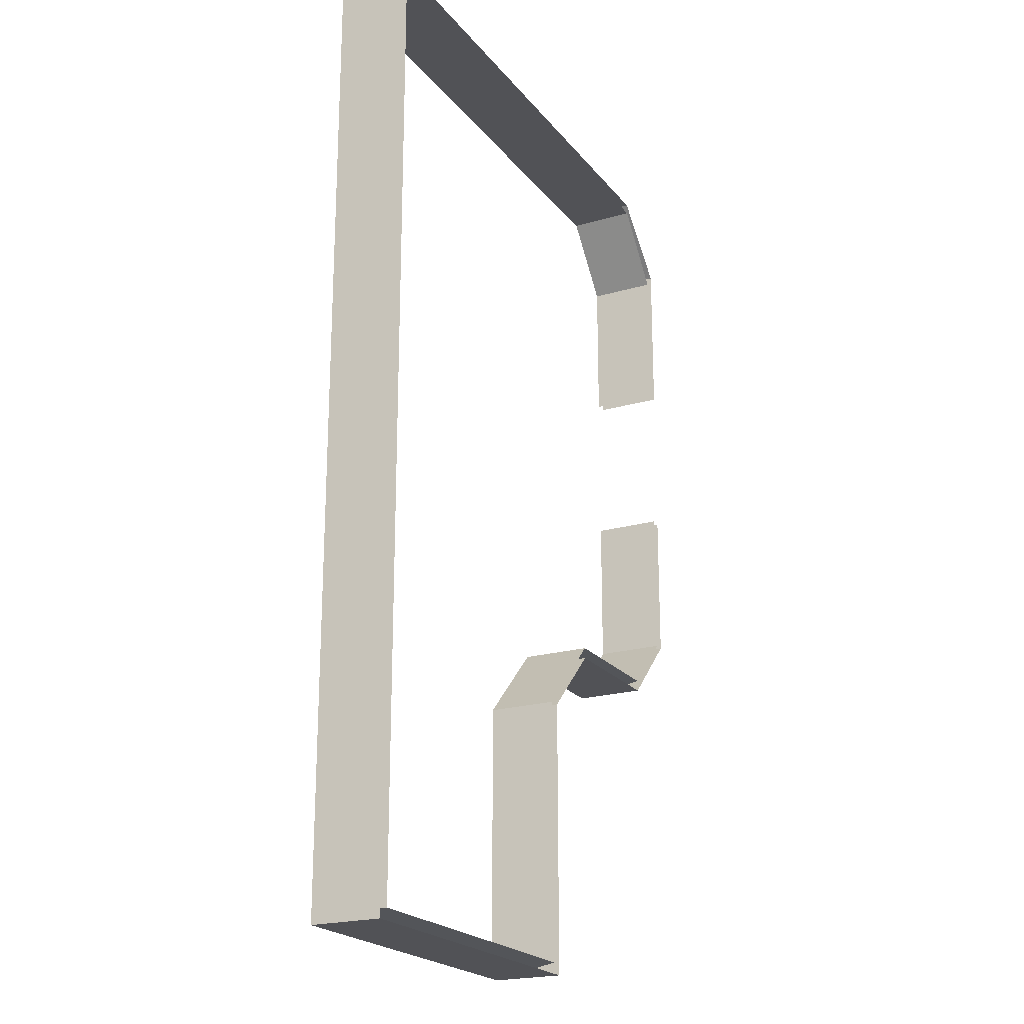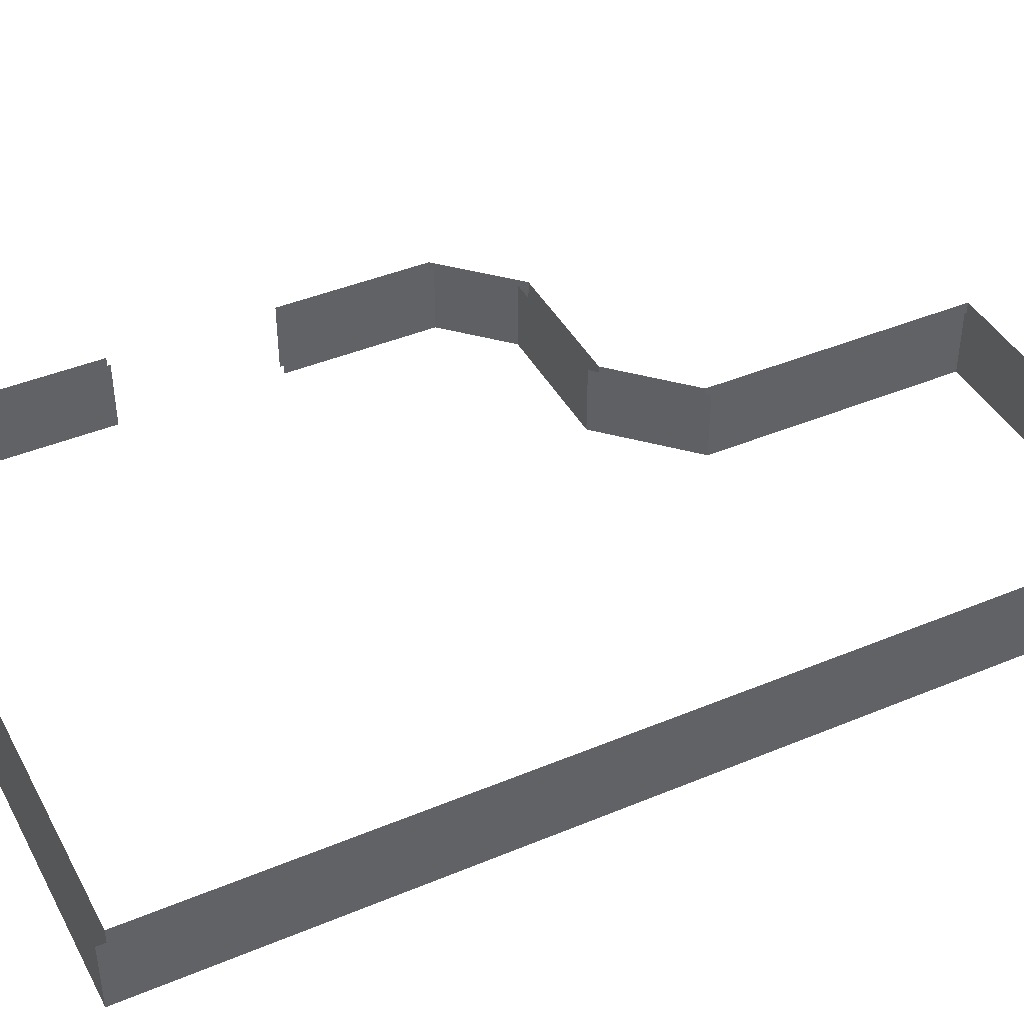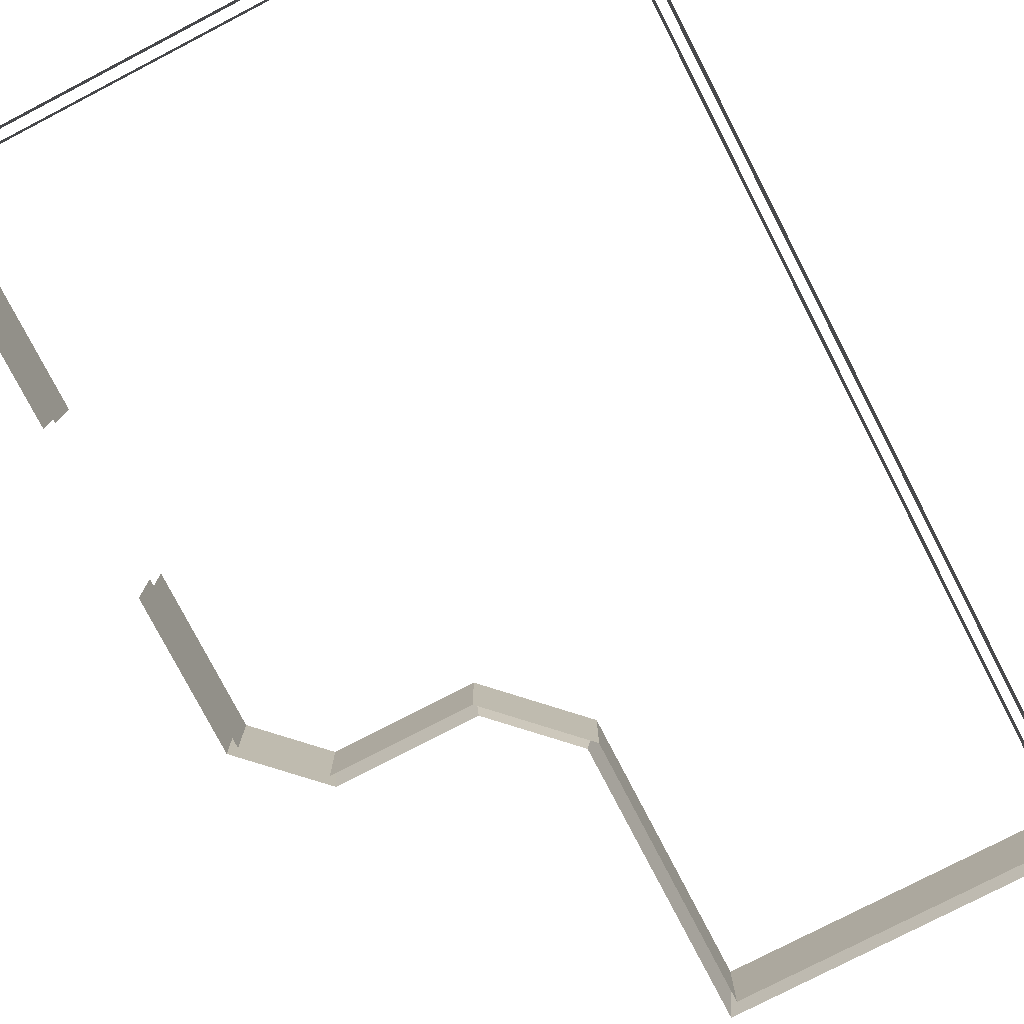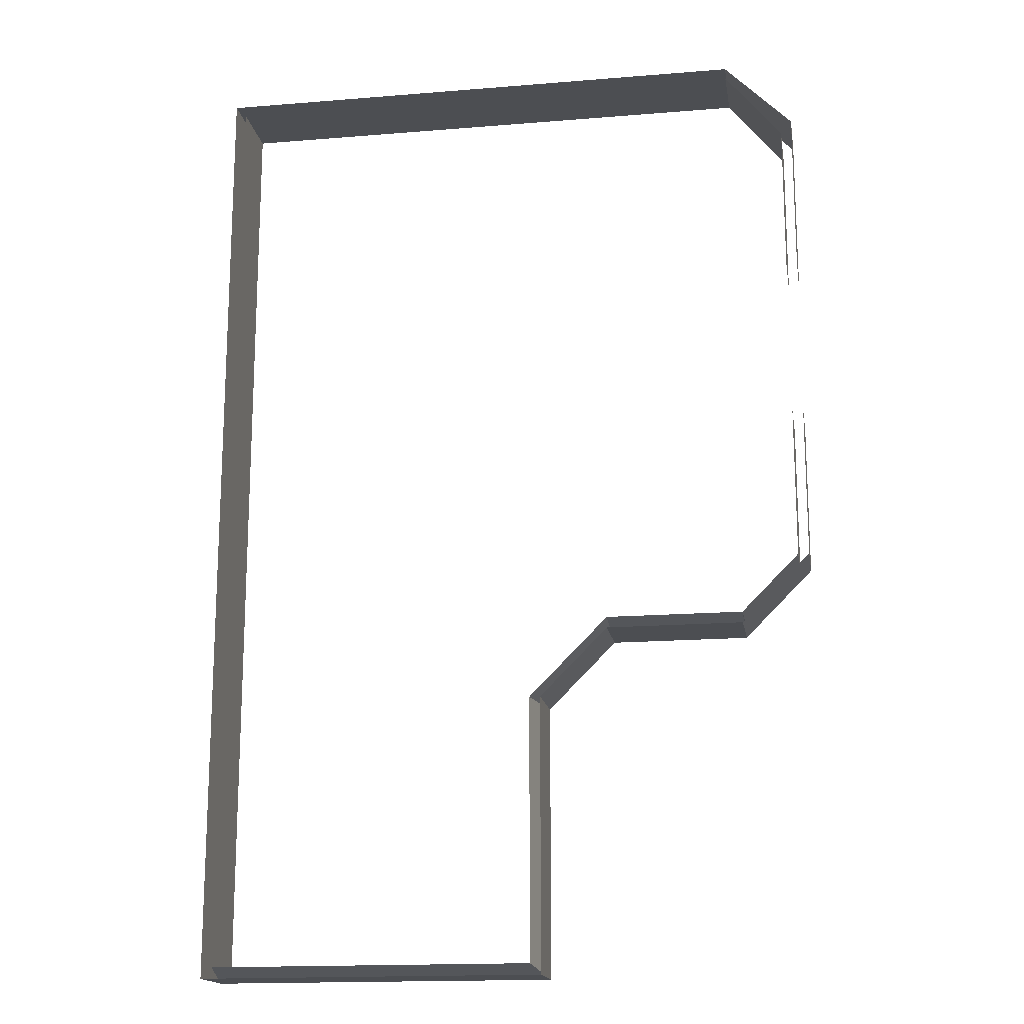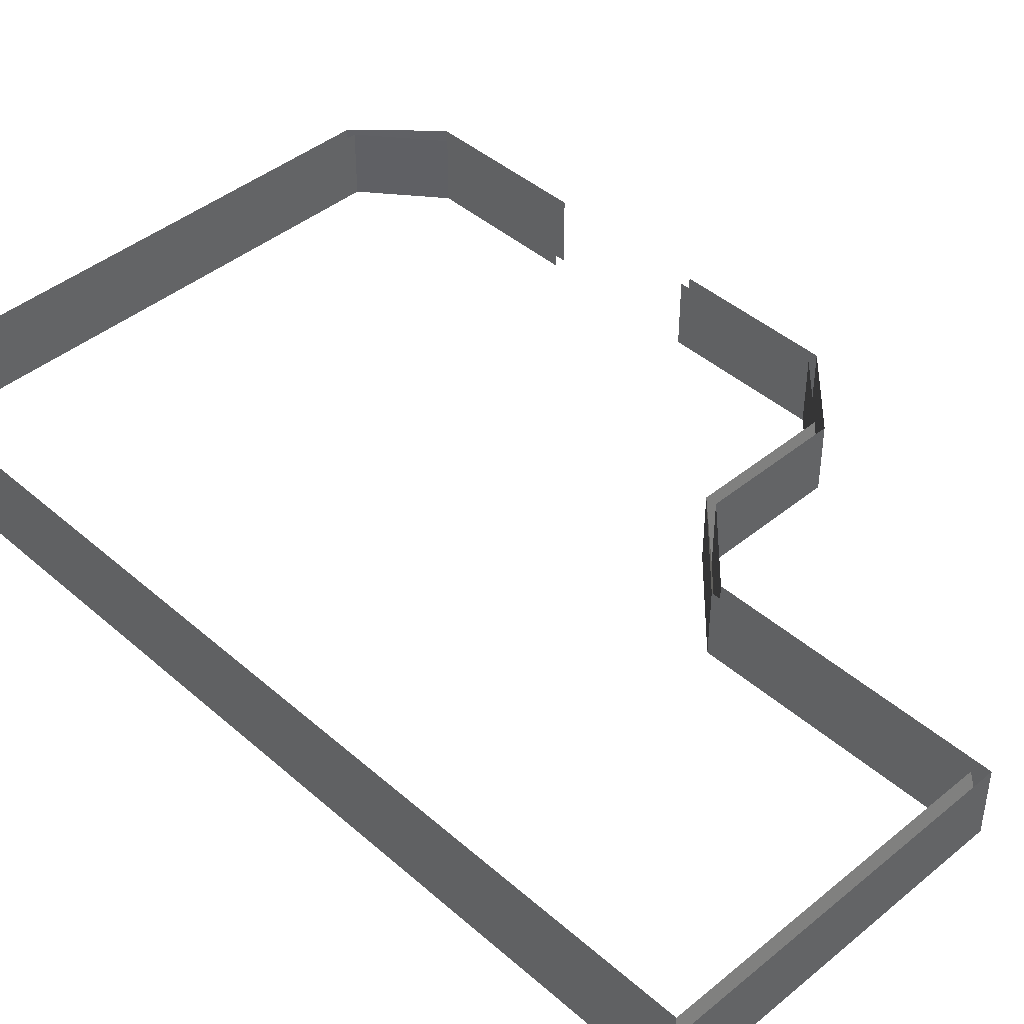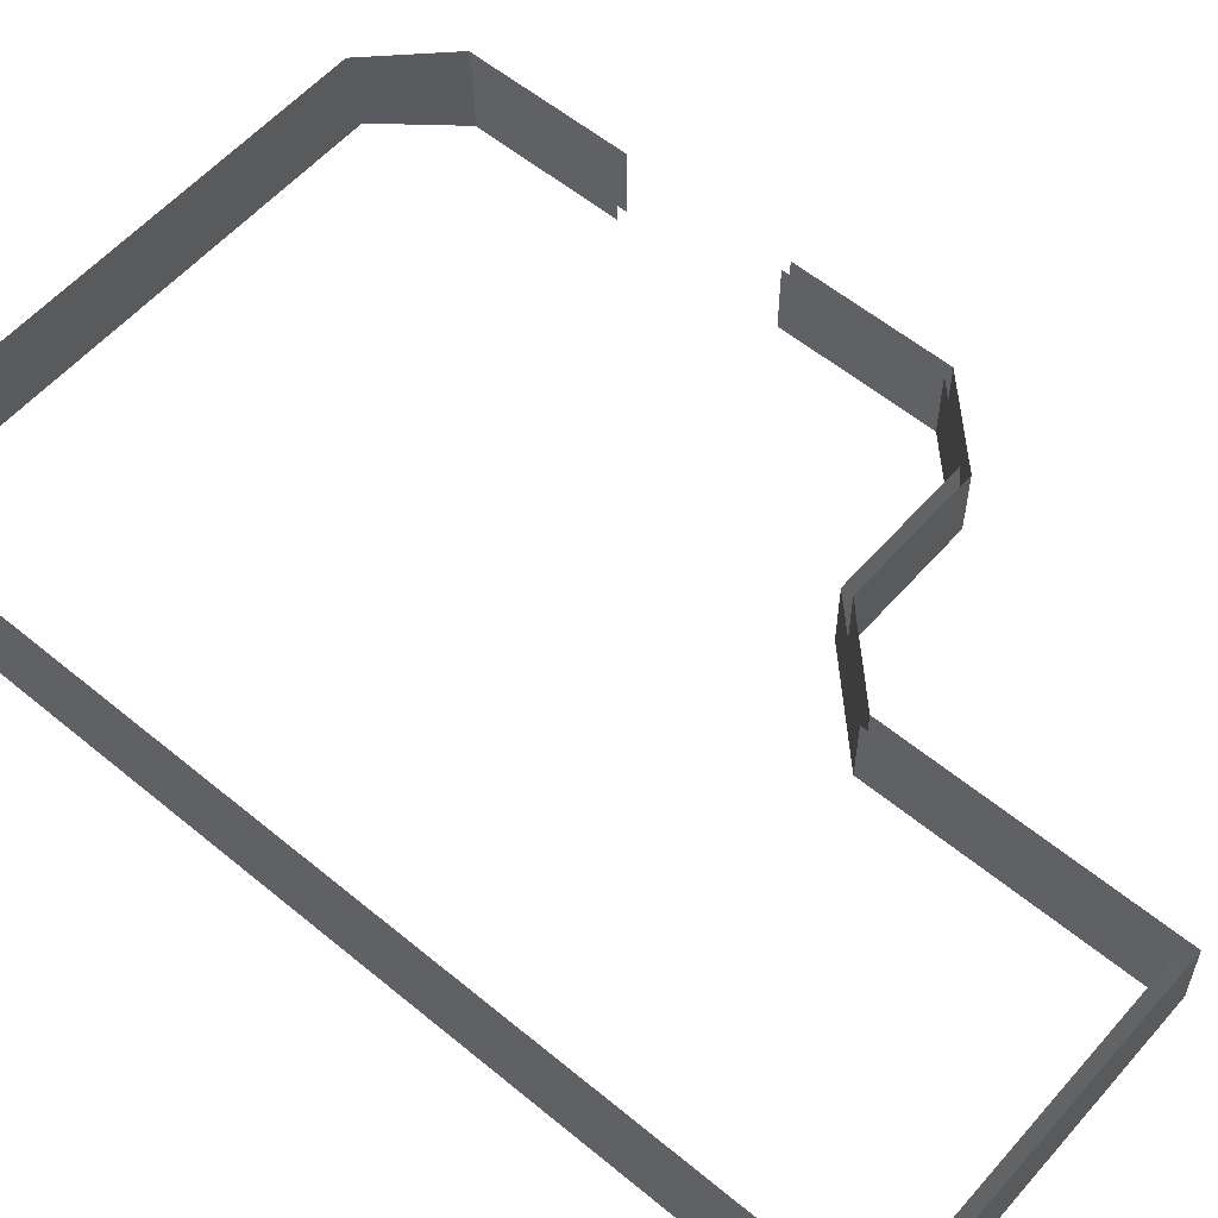
<metadata>
{"format":"obj","ext":"obj","renderer":"f3d","projection":"perspective","resolution":1024,"background":"white","views":[{"elev":-21.3,"azim":-62.7,"up":"+Y"},{"elev":42.1,"azim":-116.6,"up":"+Z"},{"elev":-78.0,"azim":-152.6,"up":"+Z"},{"elev":-16.7,"azim":9.4,"up":"+Y"},{"elev":43.1,"azim":-44.1,"up":"+Z"},{"elev":57.2,"azim":-49.3,"up":"+Z"}]}
</metadata>
<code>
v -7.5 -4 0
v -5 -4 0
v -5 -2 0
v -4.5 -1.5 0
v -3.5 -1.5 0
v -3 -1 0
v -3  2.5 0
v -3.5  3 0
v -7.5  3 0
v -7.5 -4 0.1
v -5 -4 0.1
v -5 -2 0.1
v -4.5 -1.5 0.1
v -3.5 -1.5 0.1
v -3 -1 0.1
v -3  2.5 0.1
v -3.5  3 0.1
v -7.5  3 0.1
v -7.5 -4 0.6
v -5 -4 0.6
v -5 -2 0.6
v -4.5 -1.5 0.6
v -3.5 -1.5 0.6
v -3 -1 0.6
v -3  2.5 0.6
v -3.5  3 0.6
v -7.5  3 0.6
v -3 0.12 0.1
v -3 1.3 0.1
v -3 0.12 0.6
v -3 1.3 0.6
v -7.42 -3.92 0.1
v -7.42 -3.92 0.6
v -5.08 -3.92 0.1
v -5.08 -3.92 0.6
v -5.08 -2 0.1
v -5.08 -2 0.6
v -4.5 -1.42 0.1
v -4.5 -1.42 0.6
v -3.5 -1.42 0.1
v -3.5 -1.42 0.6
v -3.08 -1 0.1
v -3.08 -1 0.6
v -3.08 0.12 0.1
v -3.08 0.12 0.6
v -3.08 1.3 0.1
v -3.08 1.3 0.6
v -3.08 2.4 0.1
v -3.08 2.4 0.6
v -3.5 2.92 0.1
v -3.5 2.92 0.6
v -7.42 2.92 0.1
v -7.42 2.92 0.6
f 10 19 27 18
f 10 19 20 11
f 11 20 21 12
f 12 21 22 13
f 13 22 23 14
f 17 26 27 18
f 32 33 35 34
f 34 35 37 36
f 36 37 39 38
f 38 39 41 40
f 50 51 53 52
f 10 33 35 11
f 11 35 37 12
f 37 12 13 39
f 13 39 41 14
f 52 53 33 32
f 14 23 24 15
f 24 30 28 15
f 31 29 16 25
f 16 17 26 25
f 40 41 43 42
f 42 43 45 44
f 46 47 49 48
f 48 49 51 50

</code>
